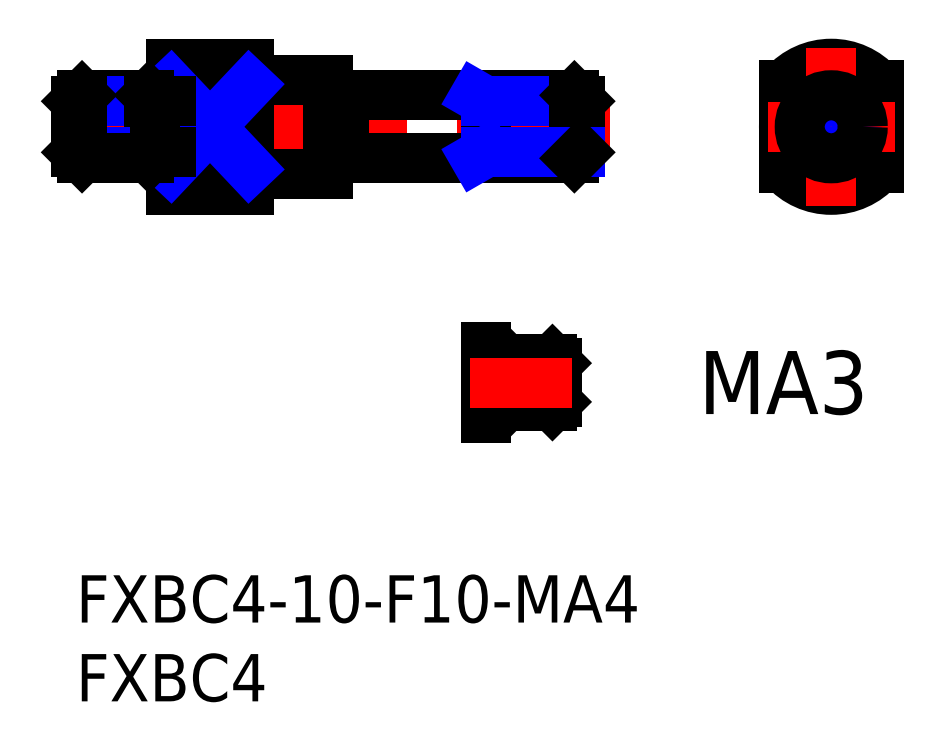
<metadata>
{"format":"dxf","ext":"dxf","renderer":"ezdxf+matplotlib","layout":"modelspace","background":"white","min_lineweight":24,"dpi":150}
</metadata>
<code>
0
SECTION
2
ENTITIES
0
INSERT
8
MSM_CONTINUOUS
2
*U4
10
0
20
0
30
0
0
INSERT
8
MSM_CONTINUOUS
2
*U5
10
0
20
0
30
0
0
LINE
8
MSM_CENTER
10
-1.216
20
28.46
30
0
11
33.89
21
28.46
31
0
0
LINE
8
MSM_CONTINUOUS
10
6
20
24.46
30
0
11
11
21
24.46
31
0
0
LINE
8
MSM_CONTINUOUS
10
6
20
32.46
30
0
11
11
21
32.46
31
0
0
LINE
8
MSM_CONTINUOUS
10
11
20
31.1
30
0
11
6
21
31.1
31
0
0
LINE
8
MSM_CONTINUOUS
10
11
20
25.81
30
0
11
6
21
25.81
31
0
0
LINE
8
MSM_CONTINUOUS
10
6
20
24.46
30
0
11
6
21
32.46
31
0
0
LINE
8
MSM_CONTINUOUS
10
17
20
30.46
30
0
11
31.62
21
30.46
31
0
0
LINE
8
MSM_CONTINUOUS
10
31.62
20
26.46
30
0
11
17
21
26.46
31
0
0
LINE
8
MSM_CONTINUOUS
10
11
20
32.46
30
0
11
11
21
24.46
31
0
0
LINE
8
MSM_CONTINUOUS
10
11
20
25.46
30
0
11
16
21
25.46
31
0
0
LINE
8
MSM_CONTINUOUS
10
11
20
31.46
30
0
11
16
21
31.46
31
0
0
LINE
8
MSM_CONTINUOUS
10
16
20
31.46
30
0
11
16
21
25.46
31
0
0
ARC
8
MSM_CONTINUOUS
10
47.92
20
28.46
30
0
40
4
50
221.4
51
318.6
0
CIRCLE
8
MSM_CONTINUOUS
10
47.92
20
28.46
30
0
40
3
0
ARC
8
MSM_CONTINUOUS
10
47.92
20
28.46
30
0
40
4
50
41.41
51
138.6
0
LINE
8
MSM_CONTINUOUS
10
44.92
20
31.1
30
0
11
44.92
21
25.81
31
0
0
LINE
8
MSM_CONTINUOUS
10
50.92
20
31.1
30
0
11
50.92
21
25.81
31
0
0
LINE
8
MSM_CENTER
10
47.92
20
33.48
30
0
11
47.92
21
23.44
31
0
0
LINE
8
MSM_CENTER
10
51.95
20
28.46
30
0
11
43.89
21
28.46
31
0
0
LINE
8
MSM_NARROW
10
6
20
31.1
30
0
11
11
21
25.81
31
0
0
LINE
8
MSM_NARROW
10
11
20
31.1
30
0
11
6
21
25.81
31
0
0
LINE
8
MSM_CONTINUOUS
10
0.379
20
30.46
30
0
11
4.621
21
30.46
31
0
0
LINE
8
MSM_NARROW
10
-3.499e-13
20
30.08
30
0
11
5
21
30.08
31
0
0
LINE
8
MSM_CONTINUOUS
10
5
20
26.84
30
0
11
5
21
30.08
31
0
0
LINE
8
MSM_CONTINUOUS
10
5
20
30.08
30
0
11
4.621
21
30.46
31
0
0
LINE
8
MSM_CONTINUOUS
10
4.621
20
30.46
30
0
11
4.621
21
26.46
31
0
0
LINE
8
MSM_NARROW
10
-3.499e-13
20
26.84
30
0
11
5
21
26.84
31
0
0
LINE
8
MSM_CONTINUOUS
10
0.379
20
26.46
30
0
11
4.621
21
26.46
31
0
0
LINE
8
MSM_CONTINUOUS
10
4.621
20
26.46
30
0
11
5
21
26.84
31
0
0
LINE
8
MSM_CONTINUOUS
10
5.3e-15
20
26.84
30
0
11
5.3e-15
21
30.08
31
0
0
LINE
8
MSM_CONTINUOUS
10
5.3e-15
20
30.08
30
0
11
0.379
21
30.46
31
0
0
LINE
8
MSM_CONTINUOUS
10
0.379
20
30.46
30
0
11
0.379
21
26.46
31
0
0
LINE
8
MSM_CONTINUOUS
10
0.379
20
26.46
30
0
11
5.3e-15
21
26.84
31
0
0
LINE
8
MSM_CONTINUOUS
10
5
20
30.08
30
0
11
6
21
30.08
31
0
0
LINE
8
MSM_CONTINUOUS
10
5
20
26.84
30
0
11
6
21
26.84
31
0
0
LINE
8
MSM_CONTINUOUS
10
26
20
30.46
30
0
11
26
21
26.46
31
0
0
LINE
8
MSM_NARROW
10
26
20
30.08
30
0
11
32
21
30.08
31
0
0
LINE
8
MSM_CONTINUOUS
10
32
20
26.84
30
0
11
32
21
30.08
31
0
0
LINE
8
MSM_CONTINUOUS
10
32
20
30.08
30
0
11
31.62
21
30.46
31
0
0
LINE
8
MSM_CONTINUOUS
10
31.62
20
30.46
30
0
11
31.62
21
26.46
31
0
0
LINE
8
MSM_NARROW
10
26
20
26.84
30
0
11
32
21
26.84
31
0
0
LINE
8
MSM_CONTINUOUS
10
31.62
20
26.46
30
0
11
32
21
26.84
31
0
0
LINE
8
MSM_NARROW
10
25.34
20
30.46
30
0
11
26
21
30.08
31
0
0
LINE
8
MSM_NARROW
10
25.34
20
26.46
30
0
11
26
21
26.84
31
0
0
CIRCLE
8
MSM_NARROW
10
47.92
20
28.46
30
0
40
1.621
0
CIRCLE
8
MSM_CONTINUOUS
10
47.92
20
28.46
30
0
40
2
0
LINE
8
MSM_CONTINUOUS
10
26
20
14.46
30
0
11
26
21
10
31
0
0
LINE
8
MSM_CONTINUOUS
10
27.27
20
13.73
30
0
11
30.23
21
13.73
31
0
0
LINE
8
MSM_NARROW
10
27
20
13.46
30
0
11
30.5
21
13.46
31
0
0
LINE
8
MSM_NARROW
10
27
20
11
30
0
11
30.5
21
11
31
0
0
LINE
8
MSM_CONTINUOUS
10
27.27
20
10.73
30
0
11
30.23
21
10.73
31
0
0
LINE
8
MSM_CONTINUOUS
10
30.5
20
11
30
0
11
30.5
21
13.46
31
0
0
LINE
8
MSM_CONTINUOUS
10
30.5
20
13.46
30
0
11
30.23
21
13.73
31
0
0
LINE
8
MSM_CONTINUOUS
10
30.23
20
13.73
30
0
11
30.23
21
10.73
31
0
0
LINE
8
MSM_CONTINUOUS
10
30.23
20
10.73
30
0
11
30.5
21
11
31
0
0
LINE
8
MSM_CONTINUOUS
10
27
20
11
30
0
11
27
21
13.46
31
0
0
LINE
8
MSM_CONTINUOUS
10
27
20
13.46
30
0
11
27.27
21
13.73
31
0
0
LINE
8
MSM_CONTINUOUS
10
27.27
20
13.73
30
0
11
27.27
21
10.73
31
0
0
LINE
8
MSM_CONTINUOUS
10
27.27
20
10.73
30
0
11
27
21
11
31
0
0
LINE
8
MSM_CONTINUOUS
10
27
20
13.46
30
0
11
26
21
13.46
31
0
0
LINE
8
MSM_CONTINUOUS
10
27
20
11
30
0
11
26
21
11
31
0
0
LINE
8
MSM_CENTER
10
25
20
12.23
30
0
11
31.5
21
12.23
31
0
0
INSERT
8
MSM_CONTINUOUS
2
*U6
10
0
20
0
30
0
0
LINE
8
MSM_CONTINUOUS
10
17
20
30.46
30
0
11
17
21
26.46
31
0
0
LINE
8
MSM_CONTINUOUS
10
16
20
30.36
30
0
11
17
21
30.36
31
0
0
LINE
8
MSM_CONTINUOUS
10
16
20
26.56
30
0
11
17
21
26.56
31
0
0
ENDSEC
0
EOF

</code>
